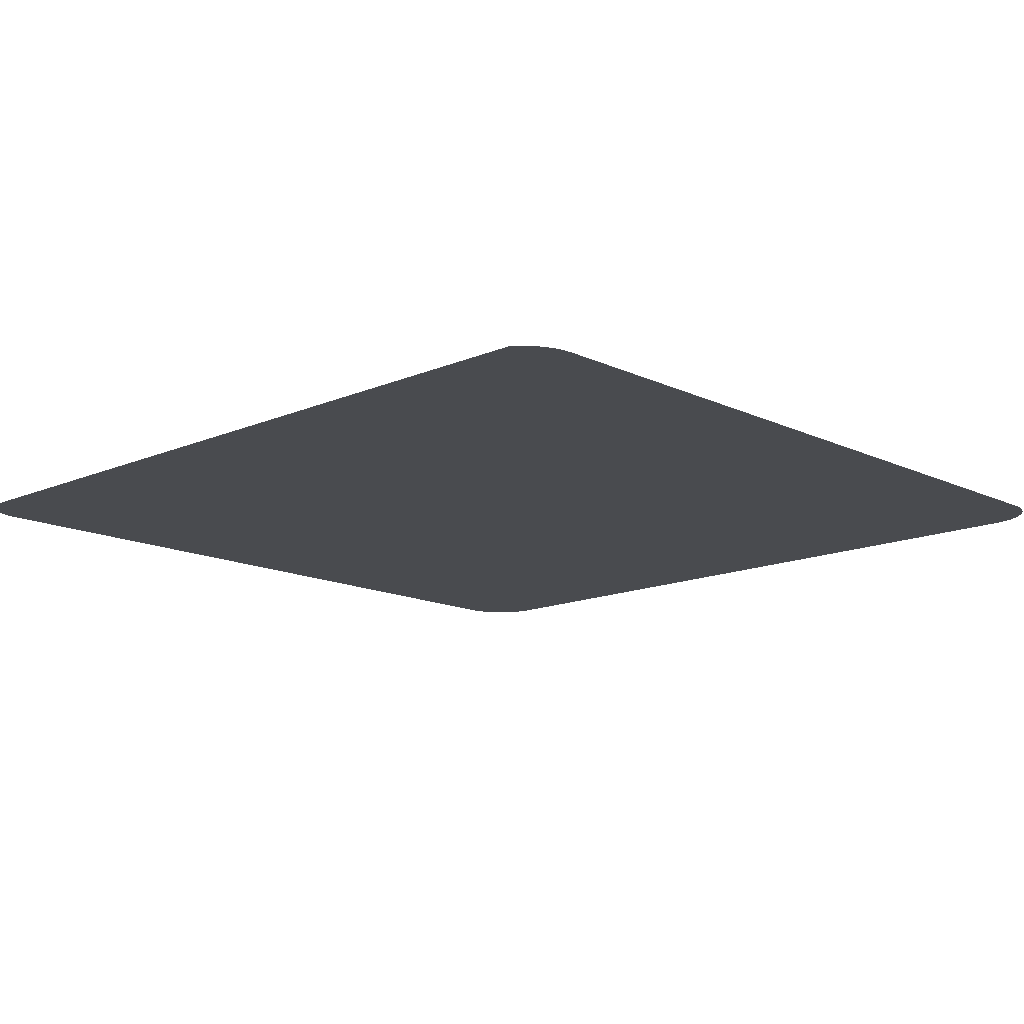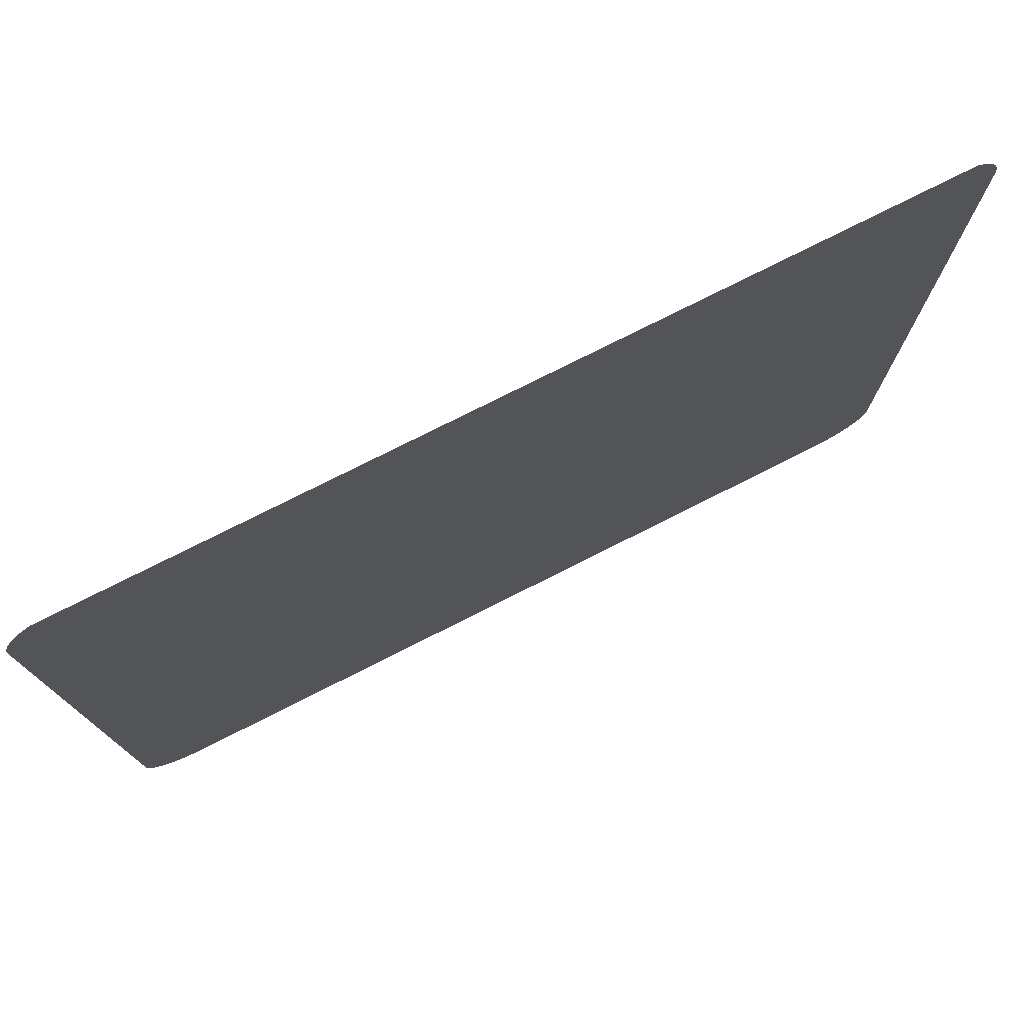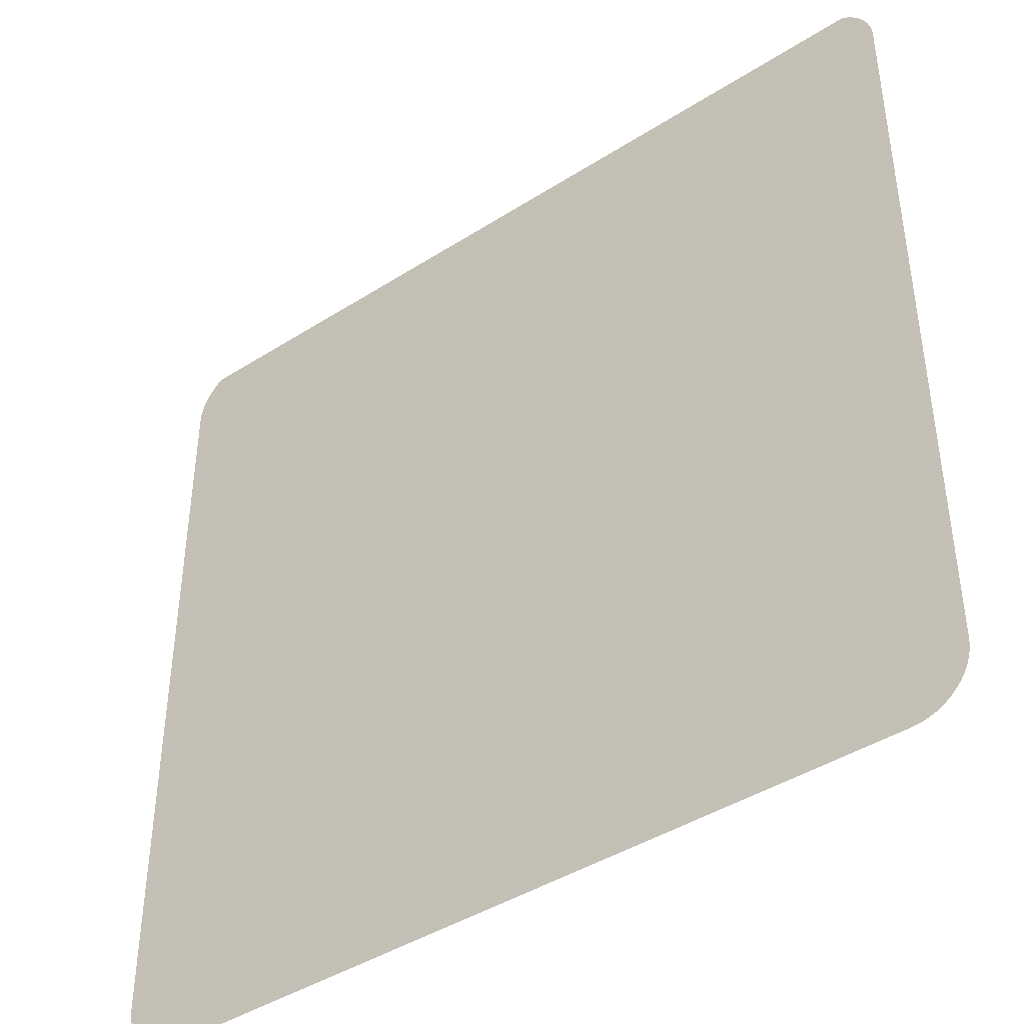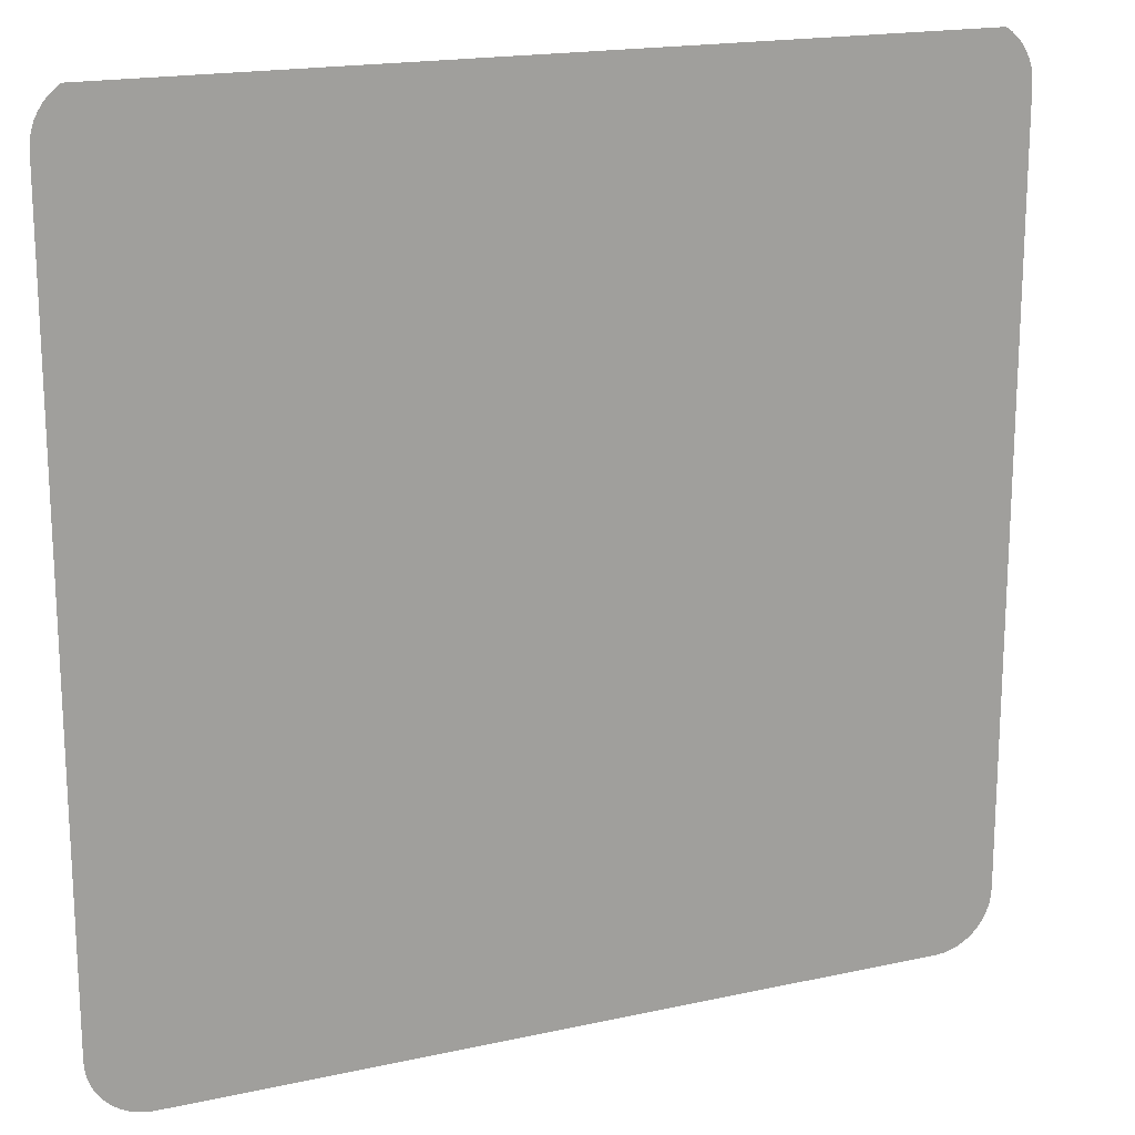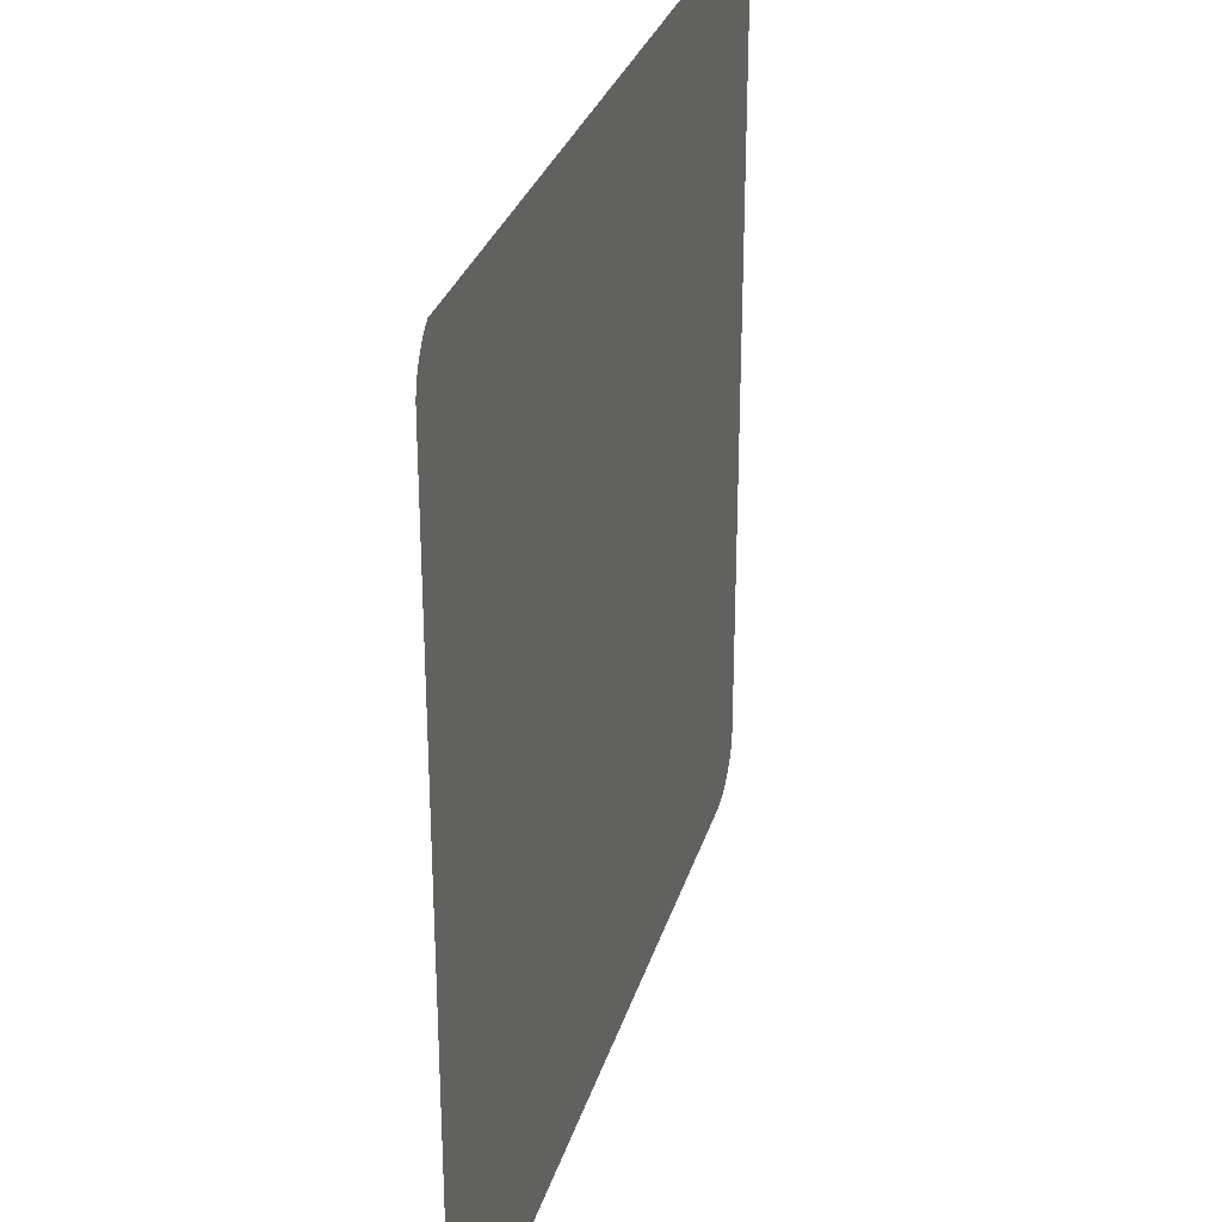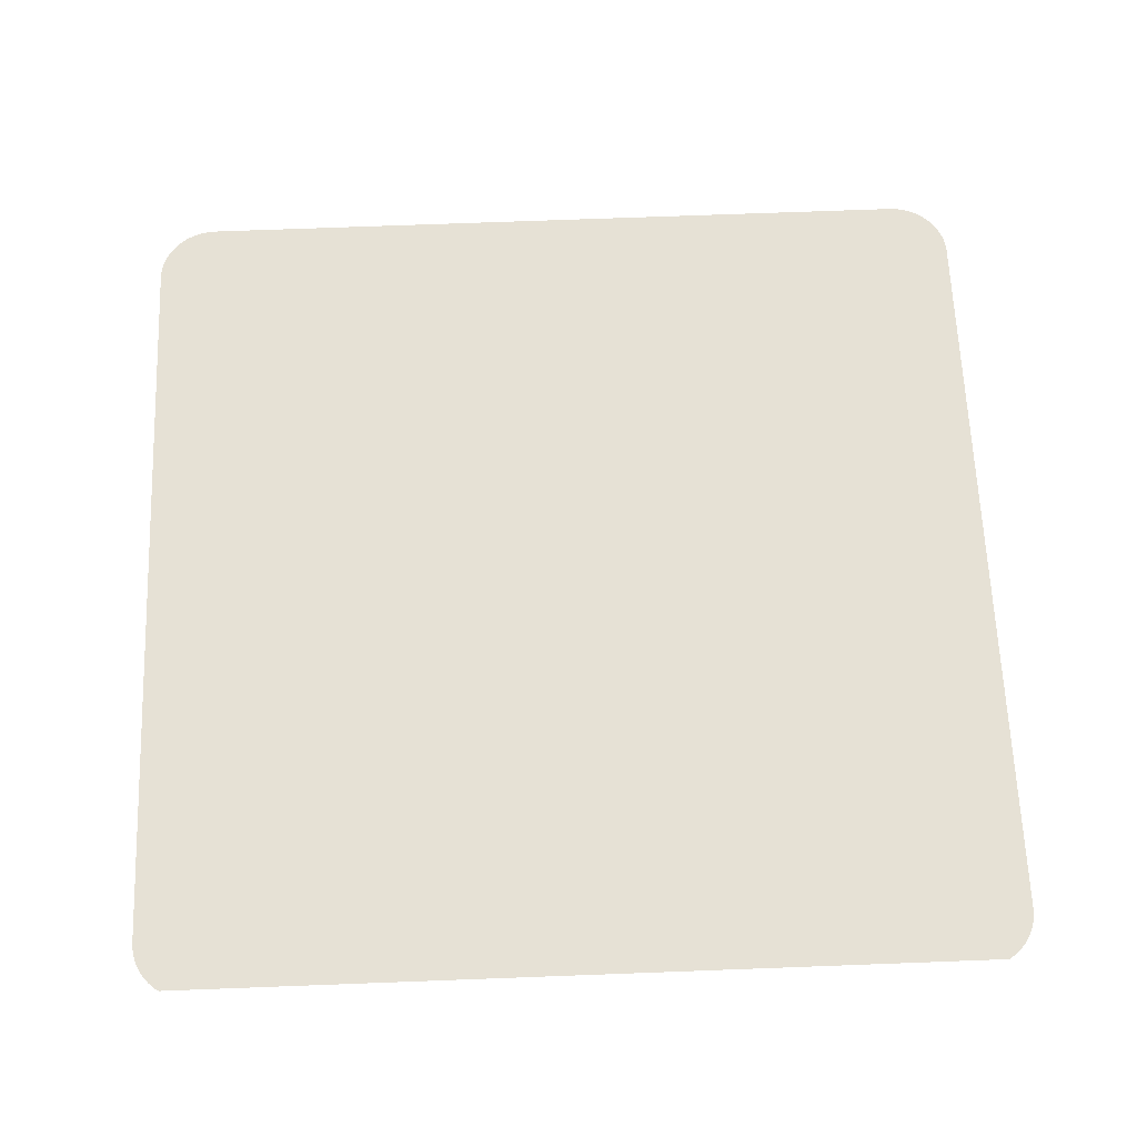
<metadata>
{"format":"obj","ext":"obj","renderer":"f3d","projection":"perspective","resolution":1024,"background":"white","views":[{"elev":-14.1,"azim":43.6,"up":"+Y"},{"elev":77.6,"azim":153.3,"up":"+Z"},{"elev":-42.7,"azim":37.2,"up":"+Z"},{"elev":17.9,"azim":-23.3,"up":"+Z"},{"elev":30.0,"azim":-74.4,"up":"+Z"},{"elev":64.6,"azim":-2.3,"up":"+Y"}]}
</metadata>
<code>
o #ID1911
v 0.3694 0.006883 0.1228
v 0.3694 0.006883 0.09438
v 0.3694 0.006883 0.1225
v 0.3694 0.006883 0.09409
v 0.3694 0.006883 0.1231
v 0.3694 0.006883 0.09382
v 0.3695 0.006883 0.1233
v 0.3695 0.006883 0.09355
v 0.3697 0.006883 0.1236
v 0.3697 0.006883 0.09329
v 0.3698 0.006883 0.1238
v 0.3698 0.006883 0.09306
v 0.37 0.006883 0.124
v 0.37 0.006883 0.09285
v 0.3702 0.006883 0.1242
v 0.3702 0.006883 0.09266
v 0.3704 0.006883 0.0925
v 0.3704 0.006883 0.1243
v 0.4007 0.006883 0.1244
v 0.3707 0.006883 0.09238
v 0.371 0.006883 0.09229
v 0.3712 0.006883 0.09223
v 0.3715 0.006883 0.09221
v 0.3996 0.006883 0.09221
v 0.3999 0.006883 0.09223
v 0.4002 0.006883 0.09229
v 0.4005 0.006883 0.09238
v 0.4007 0.006883 0.0925
v 0.401 0.006883 0.09266
v 0.401 0.006883 0.1242
v 0.4012 0.006883 0.09285
v 0.4012 0.006883 0.124
v 0.4014 0.006883 0.1238
v 0.4014 0.006883 0.09306
v 0.4015 0.006883 0.1236
v 0.4015 0.006883 0.09329
v 0.4016 0.006883 0.1233
v 0.4016 0.006883 0.09355
v 0.4017 0.006883 0.1231
v 0.4017 0.006883 0.09382
v 0.4018 0.006883 0.1228
v 0.4018 0.006883 0.09409
v 0.4018 0.006883 0.1225
v 0.4018 0.006883 0.09438
f 1 2 3
f 3 2 1
f 2 1 4
f 4 1 2
f 4 1 5
f 5 1 4
f 4 5 6
f 6 5 4
f 6 5 7
f 7 5 6
f 6 7 8
f 8 7 6
f 8 7 9
f 9 7 8
f 8 9 10
f 10 9 8
f 10 9 11
f 11 9 10
f 10 11 12
f 12 11 10
f 12 11 13
f 13 11 12
f 12 13 14
f 14 13 12
f 14 13 15
f 15 13 14
f 14 15 16
f 16 15 14
f 16 15 17
f 17 15 16
f 17 15 18
f 18 15 17
f 17 18 19
f 19 18 17
f 17 19 20
f 20 19 17
f 20 19 21
f 21 19 20
f 21 19 22
f 22 19 21
f 22 19 23
f 23 19 22
f 23 19 24
f 24 19 23
f 24 19 25
f 25 19 24
f 25 19 26
f 26 19 25
f 26 19 27
f 27 19 26
f 27 19 28
f 28 19 27
f 28 19 29
f 29 19 28
f 29 19 30
f 30 19 29
f 29 30 31
f 31 30 29
f 31 30 32
f 32 30 31
f 31 32 33
f 33 32 31
f 31 33 34
f 34 33 31
f 34 33 35
f 35 33 34
f 34 35 36
f 36 35 34
f 36 35 37
f 37 35 36
f 36 37 38
f 38 37 36
f 38 37 39
f 39 37 38
f 38 39 40
f 40 39 38
f 40 39 41
f 41 39 40
f 40 41 42
f 42 41 40
f 42 41 43
f 43 41 42
f 42 43 44
f 44 43 42

</code>
